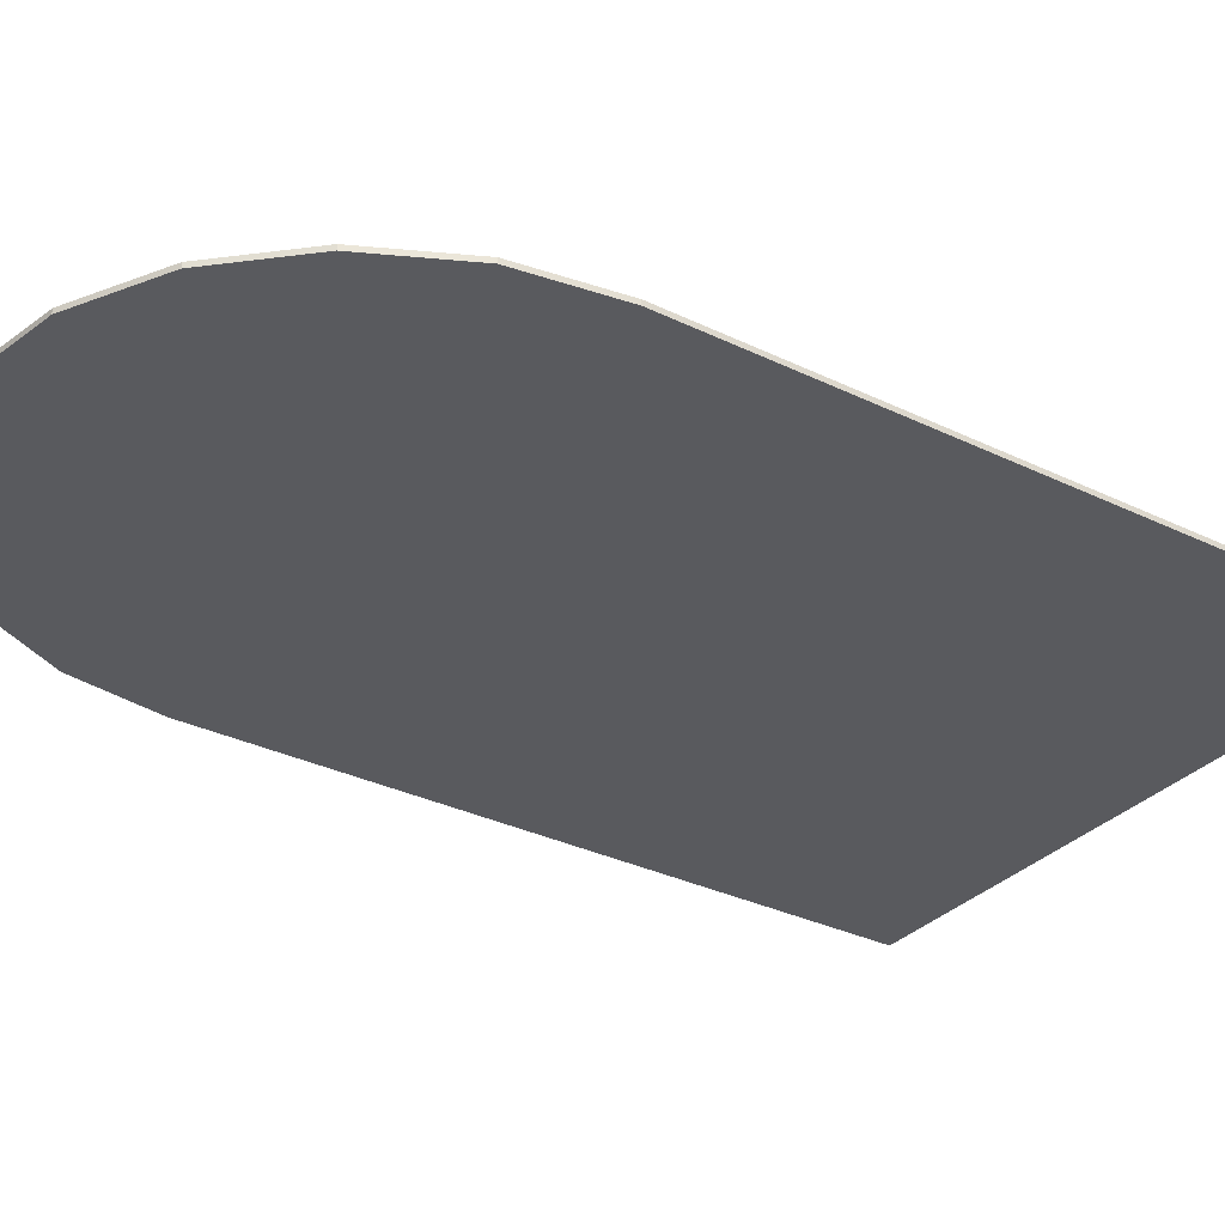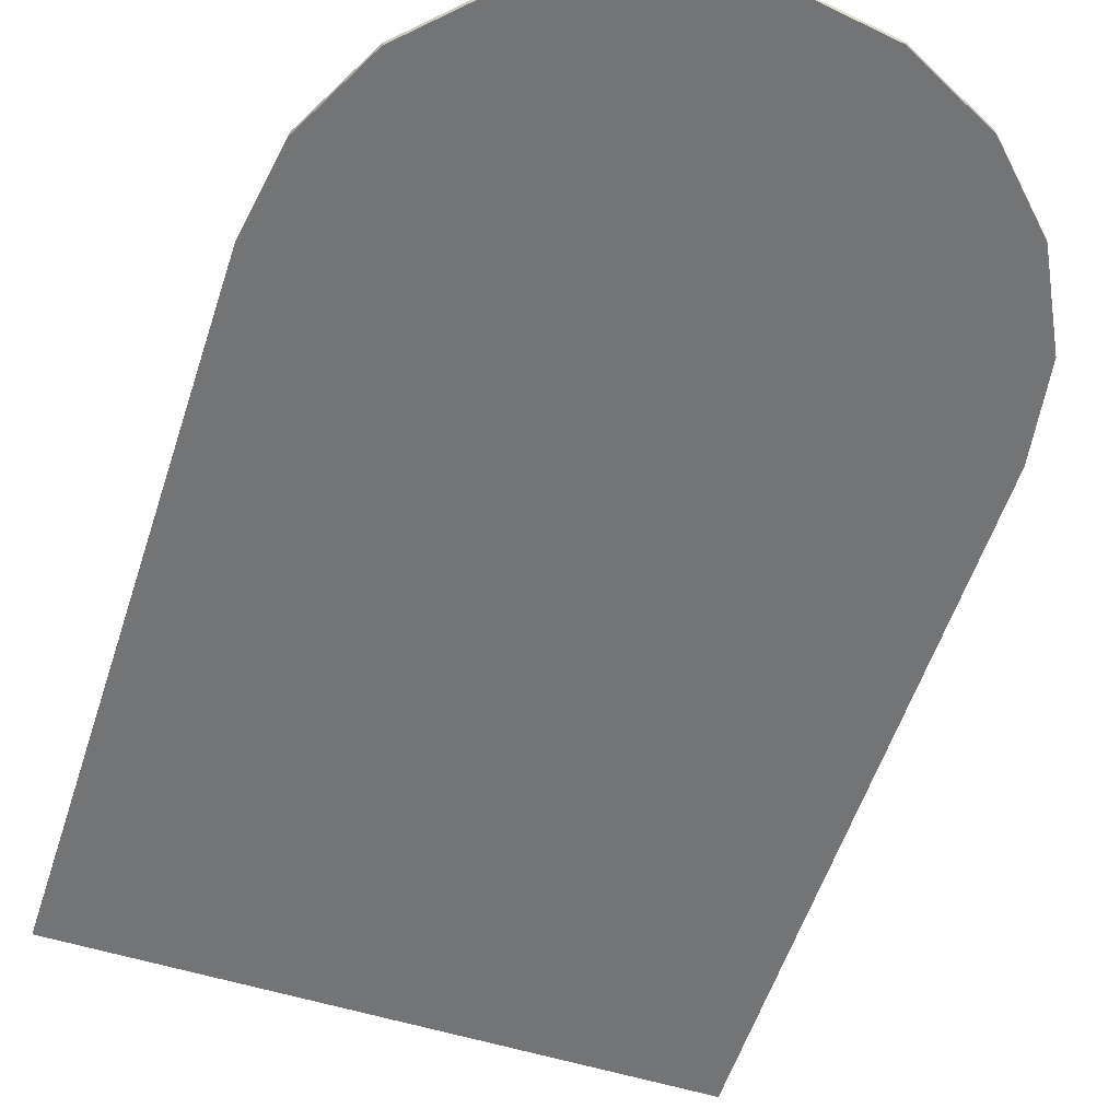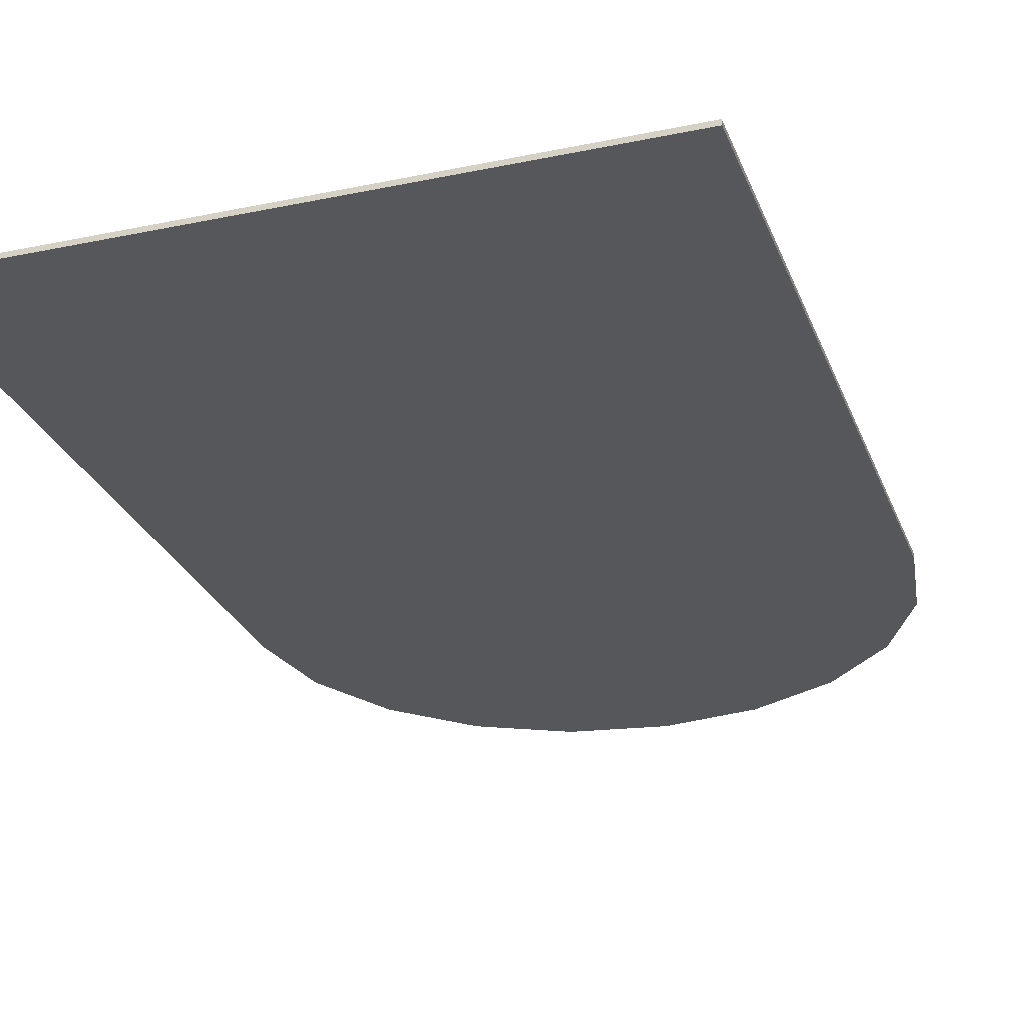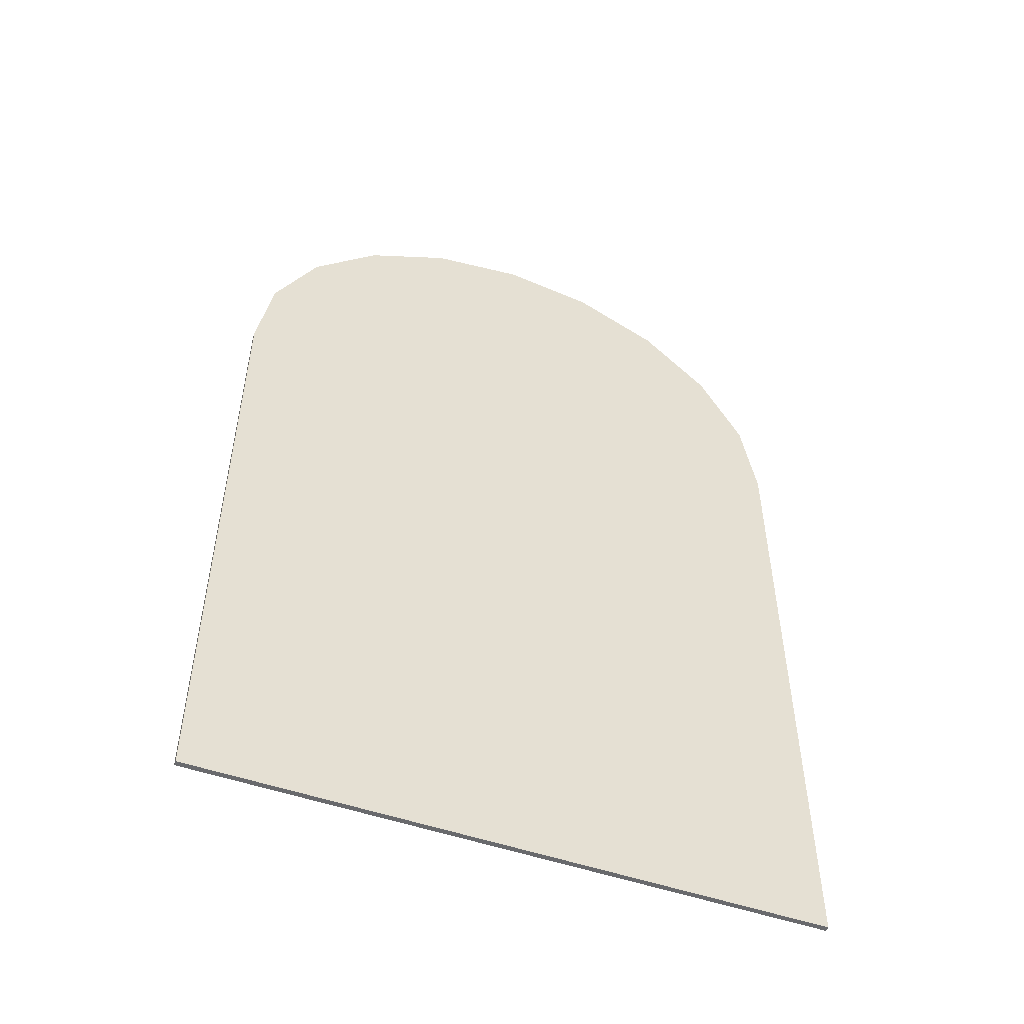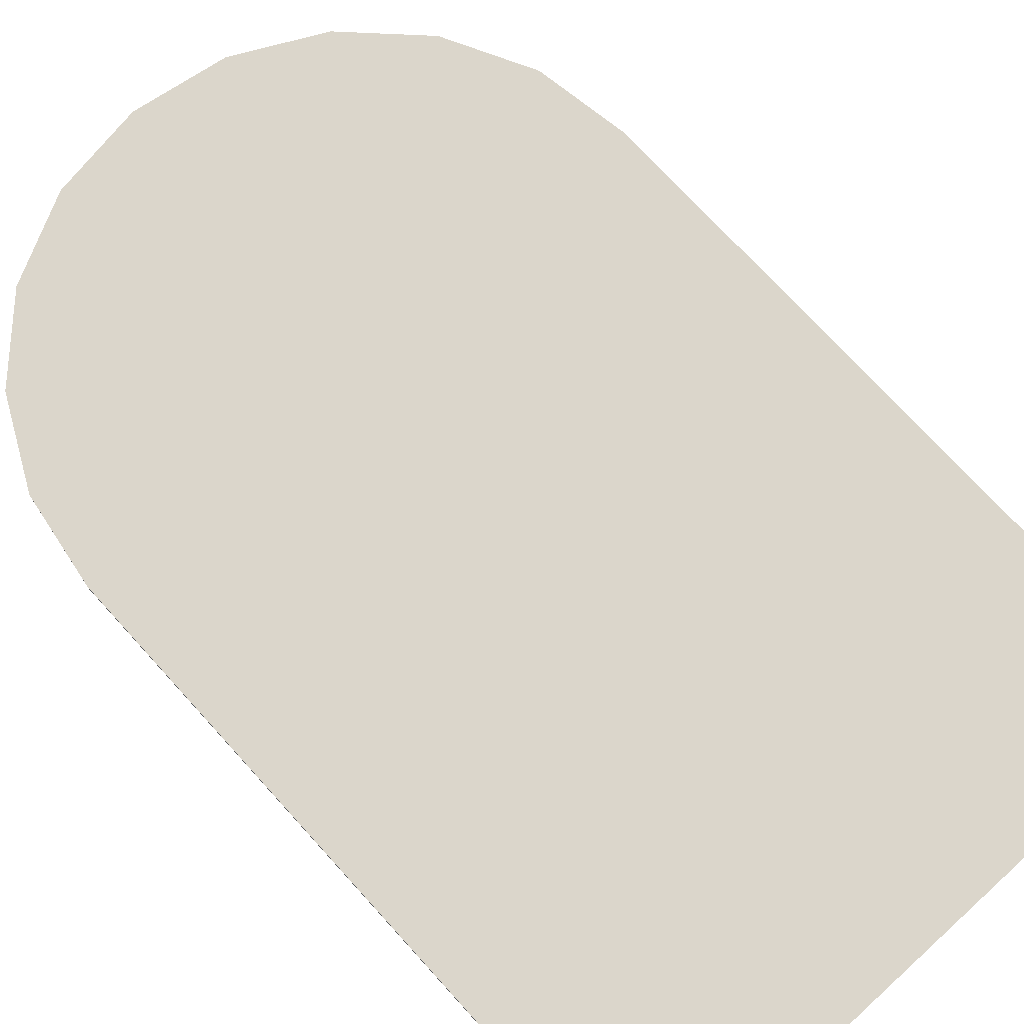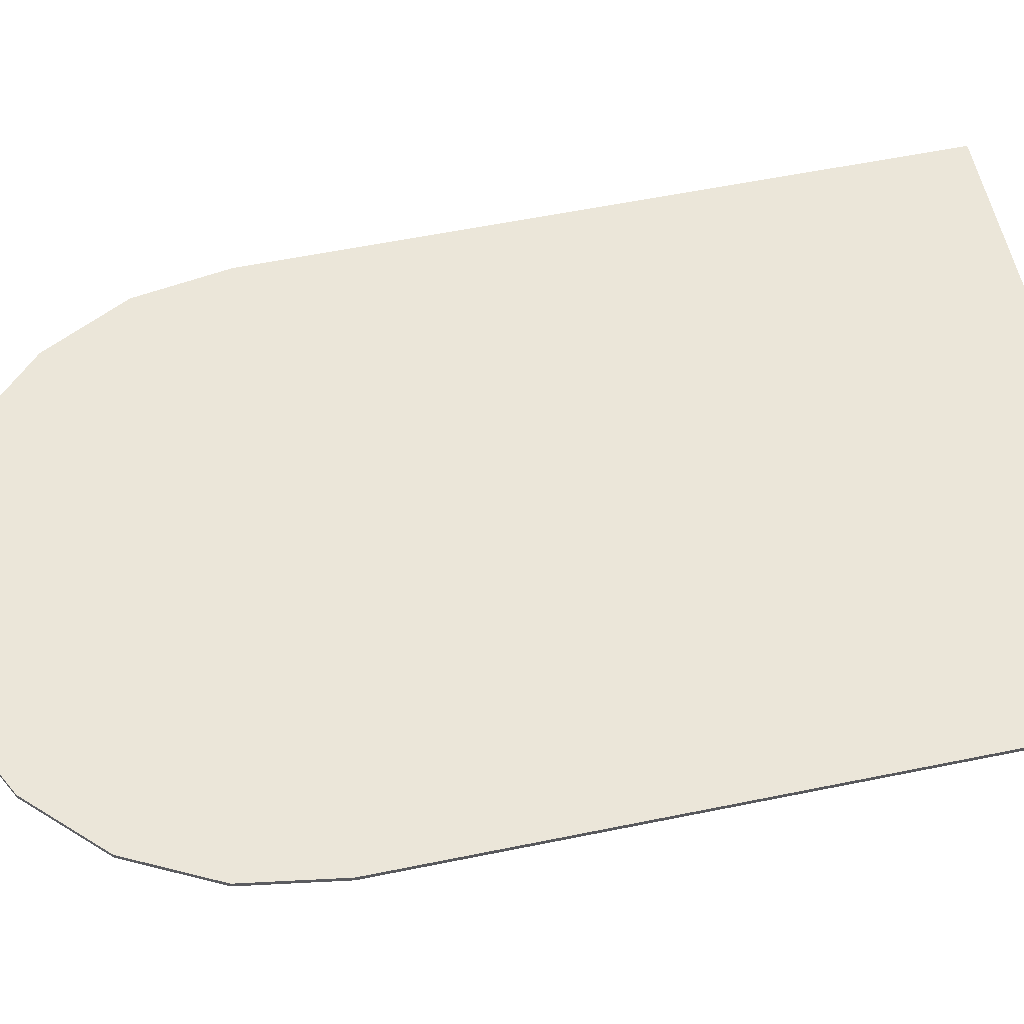
<metadata>
{"format":"obj","ext":"obj","renderer":"f3d","projection":"perspective","resolution":1024,"background":"white","views":[{"elev":-31.6,"azim":-124.6,"up":"+Z"},{"elev":-56.1,"azim":162.1,"up":"+Z"},{"elev":-26.7,"azim":18.1,"up":"+Z"},{"elev":-53.1,"azim":160.1,"up":"+Y"},{"elev":73.5,"azim":-42.3,"up":"+Z"},{"elev":56.7,"azim":-102.1,"up":"+Z"}]}
</metadata>
<code>
o CAM_CCF_496-001
v -1.242 -2.012 -0
v 1.242 -2.012 -0
v 0 2.012 0
v -1.242 0.7695 0
v -0.3839 1.951 0
v -0.7303 1.775 0
v -1.005 1.5 0
v -1.182 1.153 0
v -0 2.012 0
v 1.242 0.7695 0
v 0.3839 1.951 0
v 0.7303 1.775 0
v 1.005 1.5 0
v 1.182 1.153 0
v -1.242 -2.012 -0.02
v 1.242 -2.012 -0.02
v 0 2.012 -0.02
v -1.242 0.7695 -0.02
v -0.3839 1.951 -0.02
v -0.7303 1.775 -0.02
v -1.005 1.5 -0.02
v -1.182 1.153 -0.02
v -0 2.012 -0.02
v 1.242 0.7695 -0.02
v 0.3839 1.951 -0.02
v 0.7303 1.775 -0.02
v 1.005 1.5 -0.02
v 1.182 1.153 -0.02
f 1 2 10 14 13 12 11 9 3 5 6 7 8 4
f 15 18 22 21 20 19 17 23 25 26 27 28 24 16
f 2 1 15 16
f 1 4 18 15
f 10 2 16 24
f 14 10 24 28
f 13 14 28 27
f 12 13 27 26
f 11 12 26 25
f 9 11 25 23
f 3 9 23 17
f 5 3 17 19
f 6 5 19 20
f 7 6 20 21
f 8 7 21 22
f 4 8 22 18

</code>
